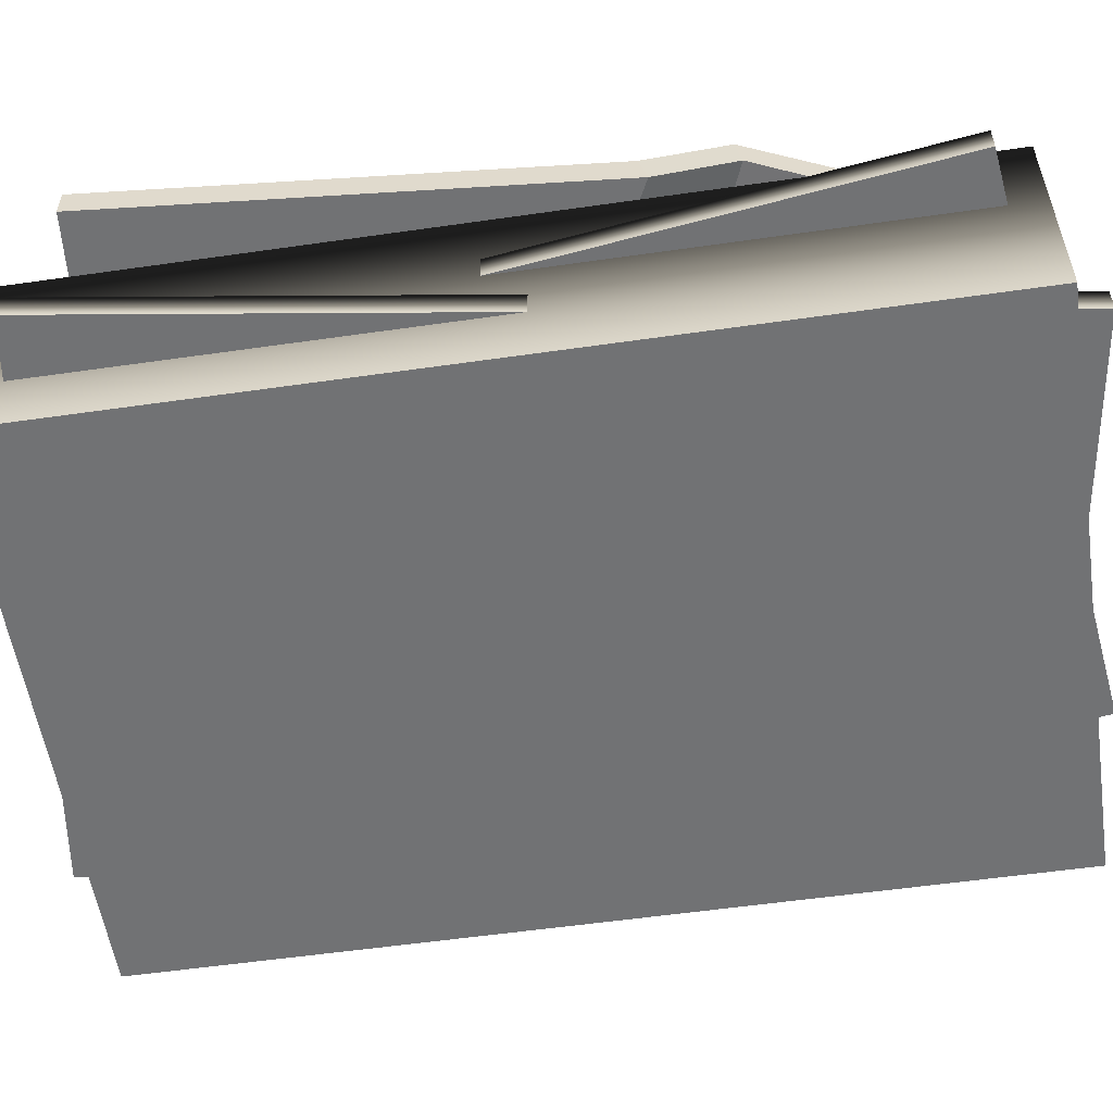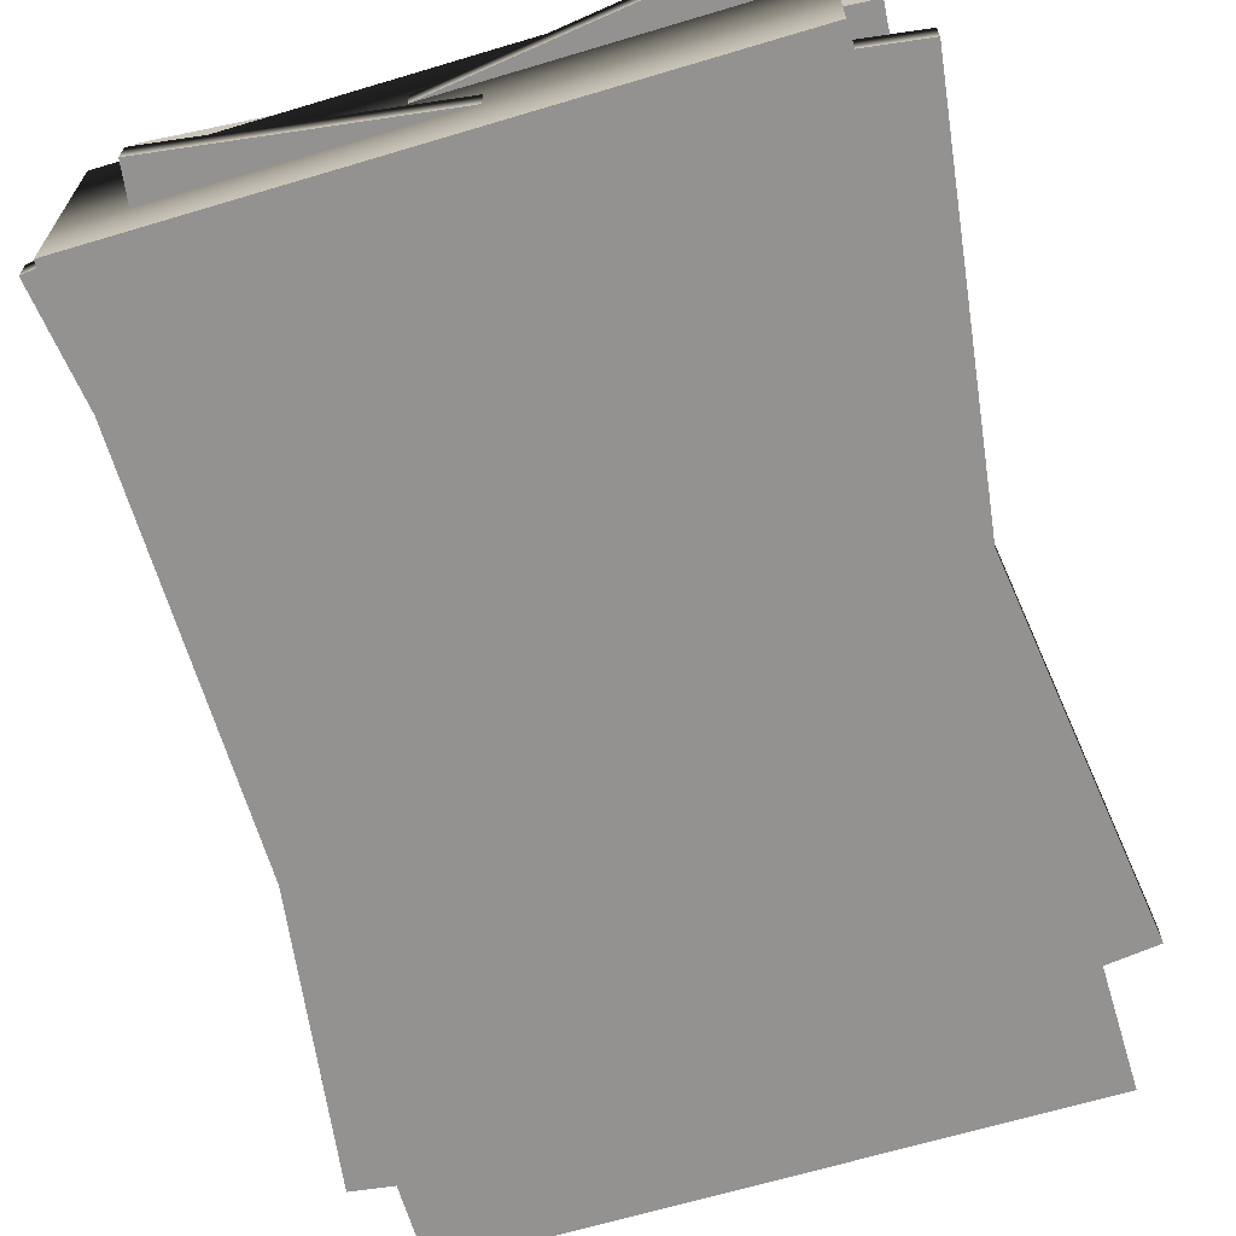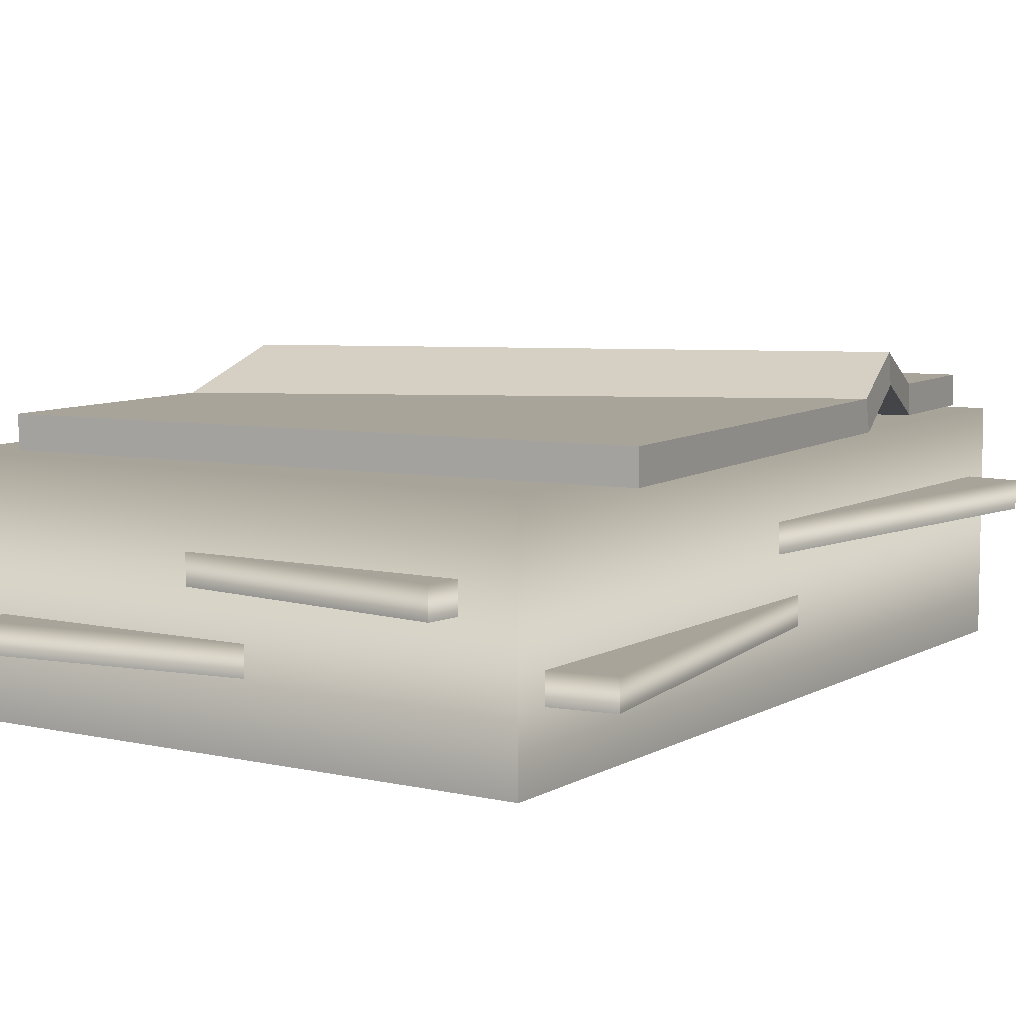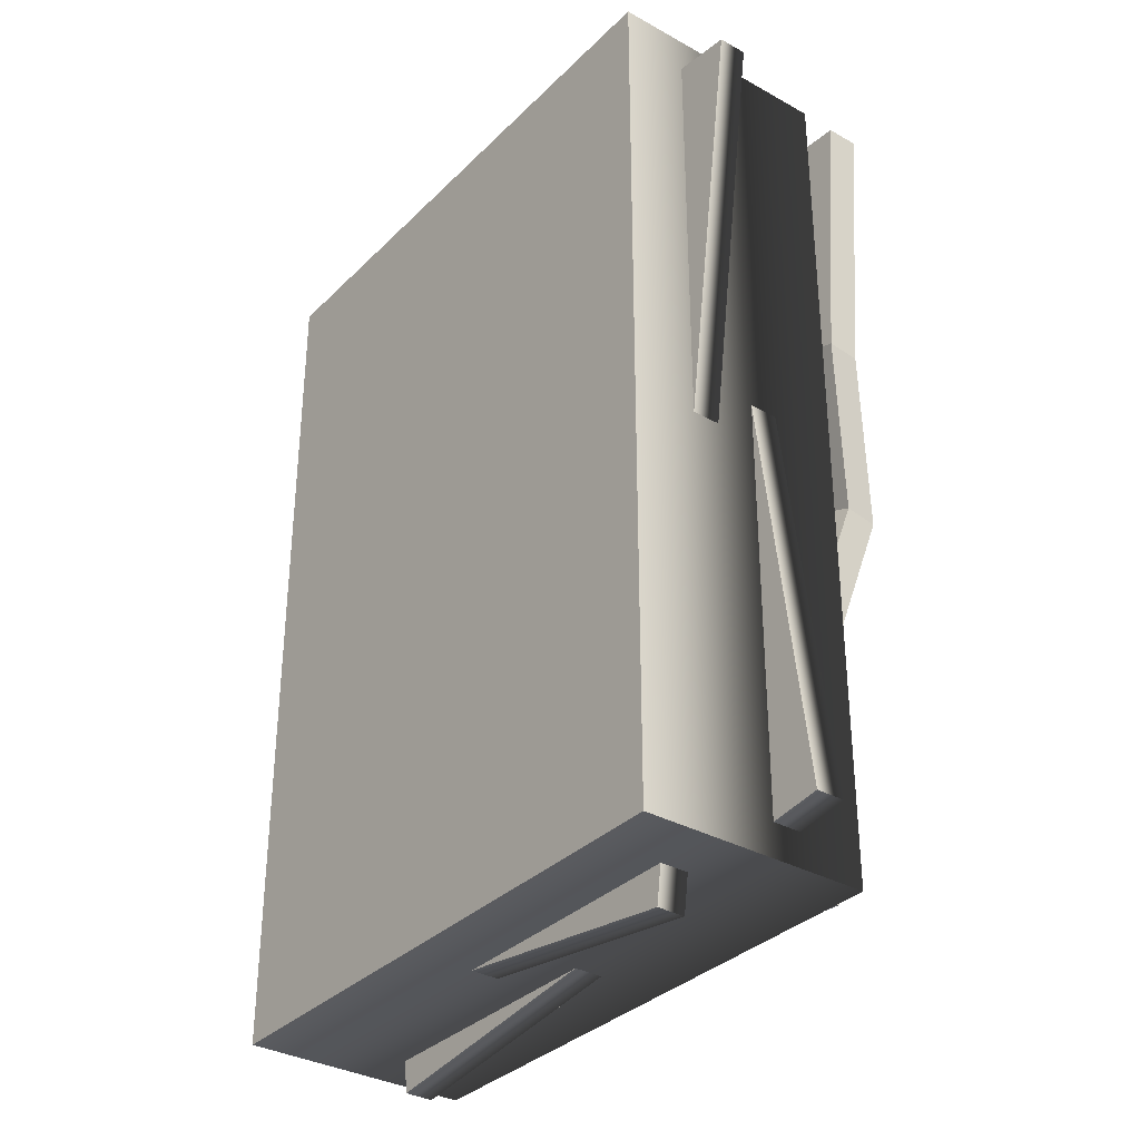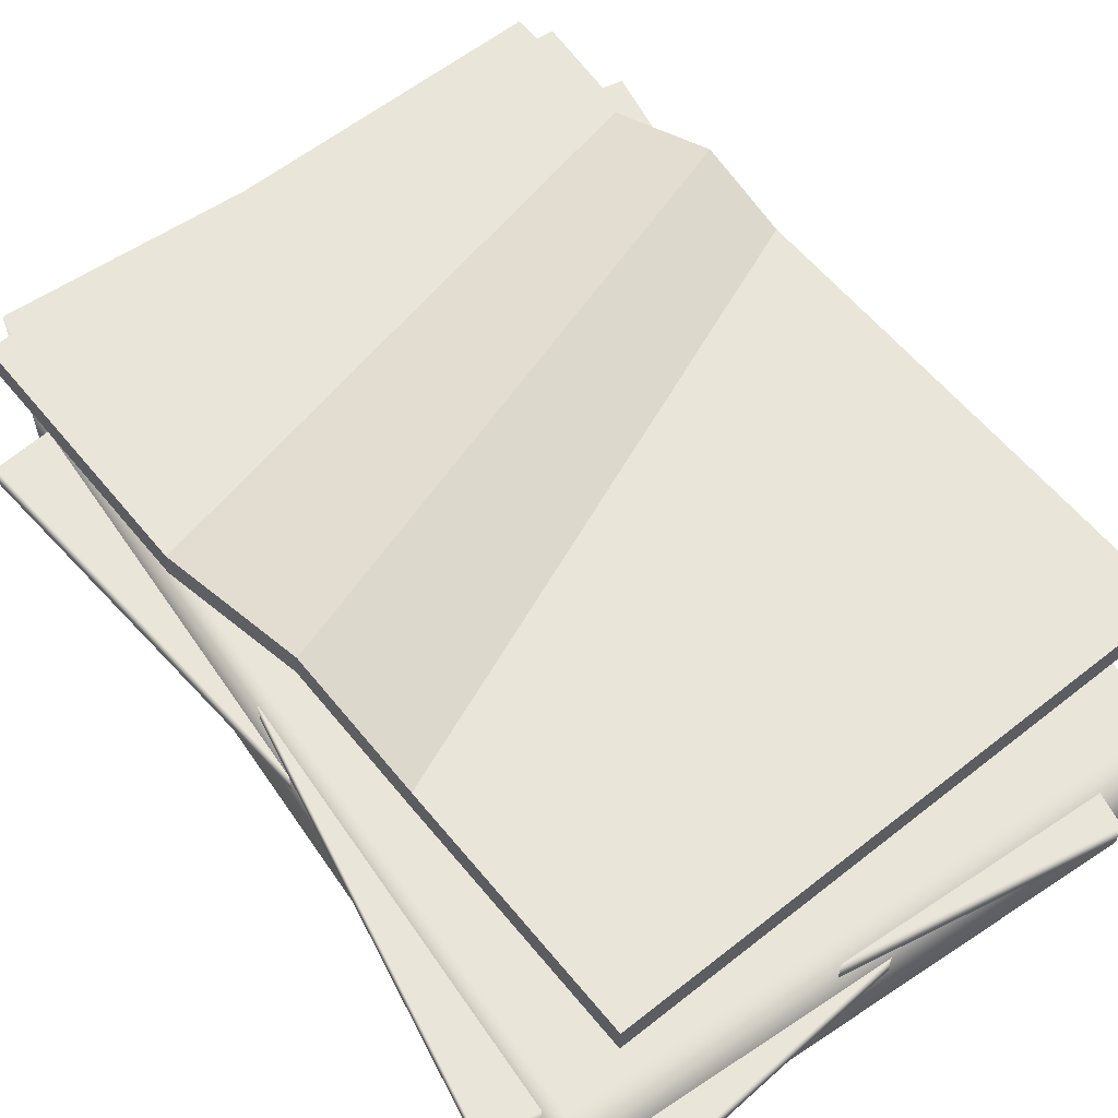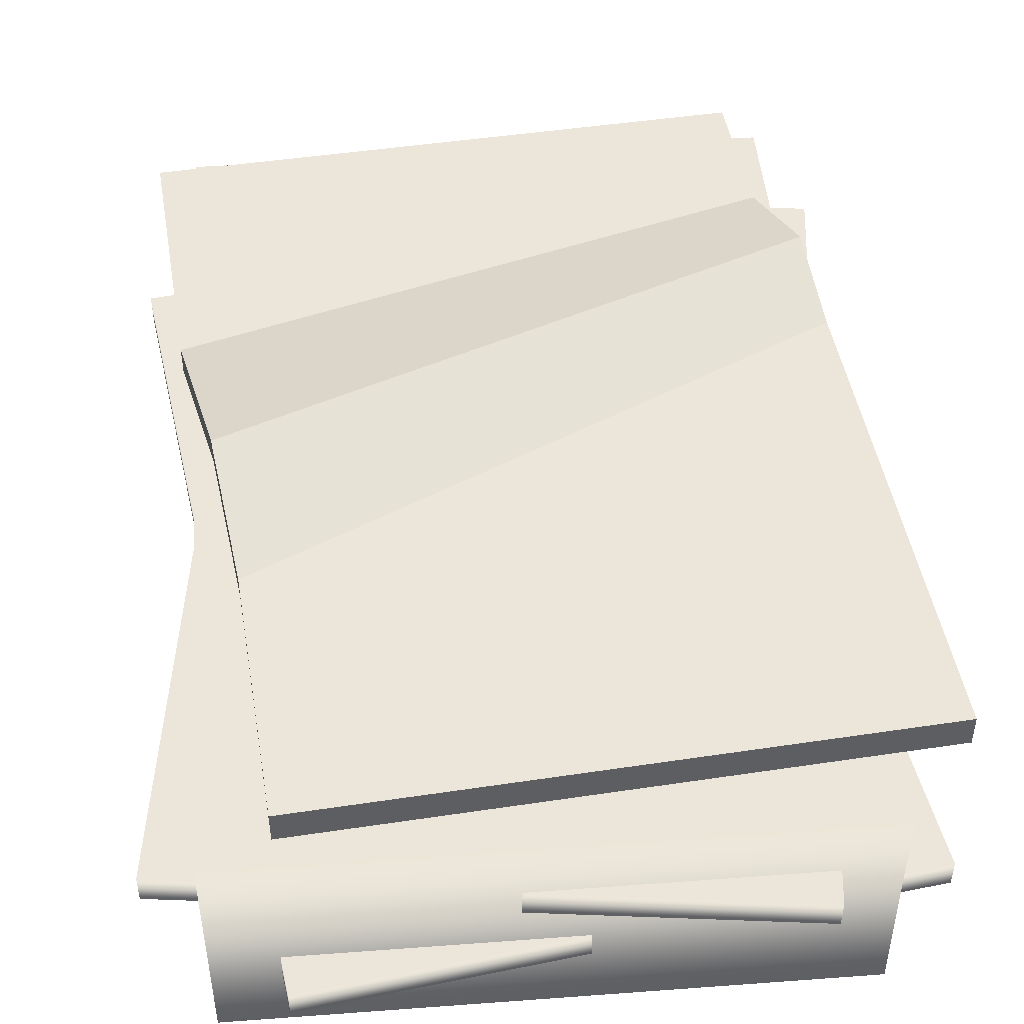
<metadata>
{"format":"obj","ext":"obj","renderer":"f3d","projection":"perspective","resolution":1024,"background":"white","views":[{"elev":-55.5,"azim":-81.4,"up":"+Y"},{"elev":-66.4,"azim":16.7,"up":"+Y"},{"elev":7.3,"azim":-147.0,"up":"+Y"},{"elev":-33.7,"azim":52.7,"up":"+Z"},{"elev":59.7,"azim":145.8,"up":"+Y"},{"elev":47.0,"azim":175.2,"up":"+Y"}]}
</metadata>
<code>
v -9.719 8.836 16.78
v 12.32 8.836 14.89
v -13.34 8.836 -13.98
v 8.69 8.836 -15.87
v -9.719 10.03 16.78
v 12.32 10.03 14.89
v 8.69 10.03 -15.87
v -13.34 10.03 -13.98
v 9.539 8.836 -5.95
v -11.74 8.836 4.693
v 9.513 10.03 -6.254
v -11.77 10.03 4.389
v 10.28 10.27 -0.9951
v 10.27 11.46 -1.204
v -11.17 10.27 7.698
v -11.18 11.46 7.489
v 11.47 8.836 5.003
v 11.46 10.03 4.866
v -10.16 8.836 11.67
v -10.17 10.03 11.53
v -8.543 2.512 18.08
v 13.34 2.512 14.92
v -13.31 2.512 -14.92
v 8.575 2.512 -18.08
v -8.543 3.586 18.08
v 13.34 3.586 14.92
v 8.575 3.586 -18.08
v -13.31 3.586 -14.92
v -11.04 0 16.67
v 11.07 0 16.67
v -11.04 0 -16.67
v 11.07 0 -16.67
v -11.04 8.775 16.67
v 11.07 8.775 16.67
v 11.07 8.775 -16.67
v -11.04 8.775 -16.67
v -13.05 5.142 15.15
v 8.883 5.142 17.93
v -8.851 5.142 -17.93
v 13.09 5.142 -15.15
v -13.05 6.229 15.15
v 8.883 6.229 17.93
v 13.09 6.229 -15.15
v -8.851 6.229 -17.93
f 5 6 18 20
f 1 19 17 2
f 1 2 6 5
f 2 17 18 6
f 4 3 8 7
f 3 10 12 8
f 12 11 7 8
f 9 10 3 4
f 11 9 4 7
f 12 10 15 16
f 16 14 11 12
f 13 15 10 9
f 14 13 9 11
f 16 15 19 20
f 20 18 14 16
f 17 19 15 13
f 18 17 13 14
f 20 19 1 5
f 25 26 27 28
f 21 23 24 22
f 21 22 26 25
f 22 24 27 26
f 24 23 28 27
f 23 21 25 28
f 33 34 35 36
f 29 31 32 30
f 29 30 34 33
f 30 32 35 34
f 32 31 36 35
f 31 29 33 36
f 41 42 43 44
f 37 39 40 38
f 37 38 42 41
f 38 40 43 42
f 40 39 44 43
f 39 37 41 44

</code>
